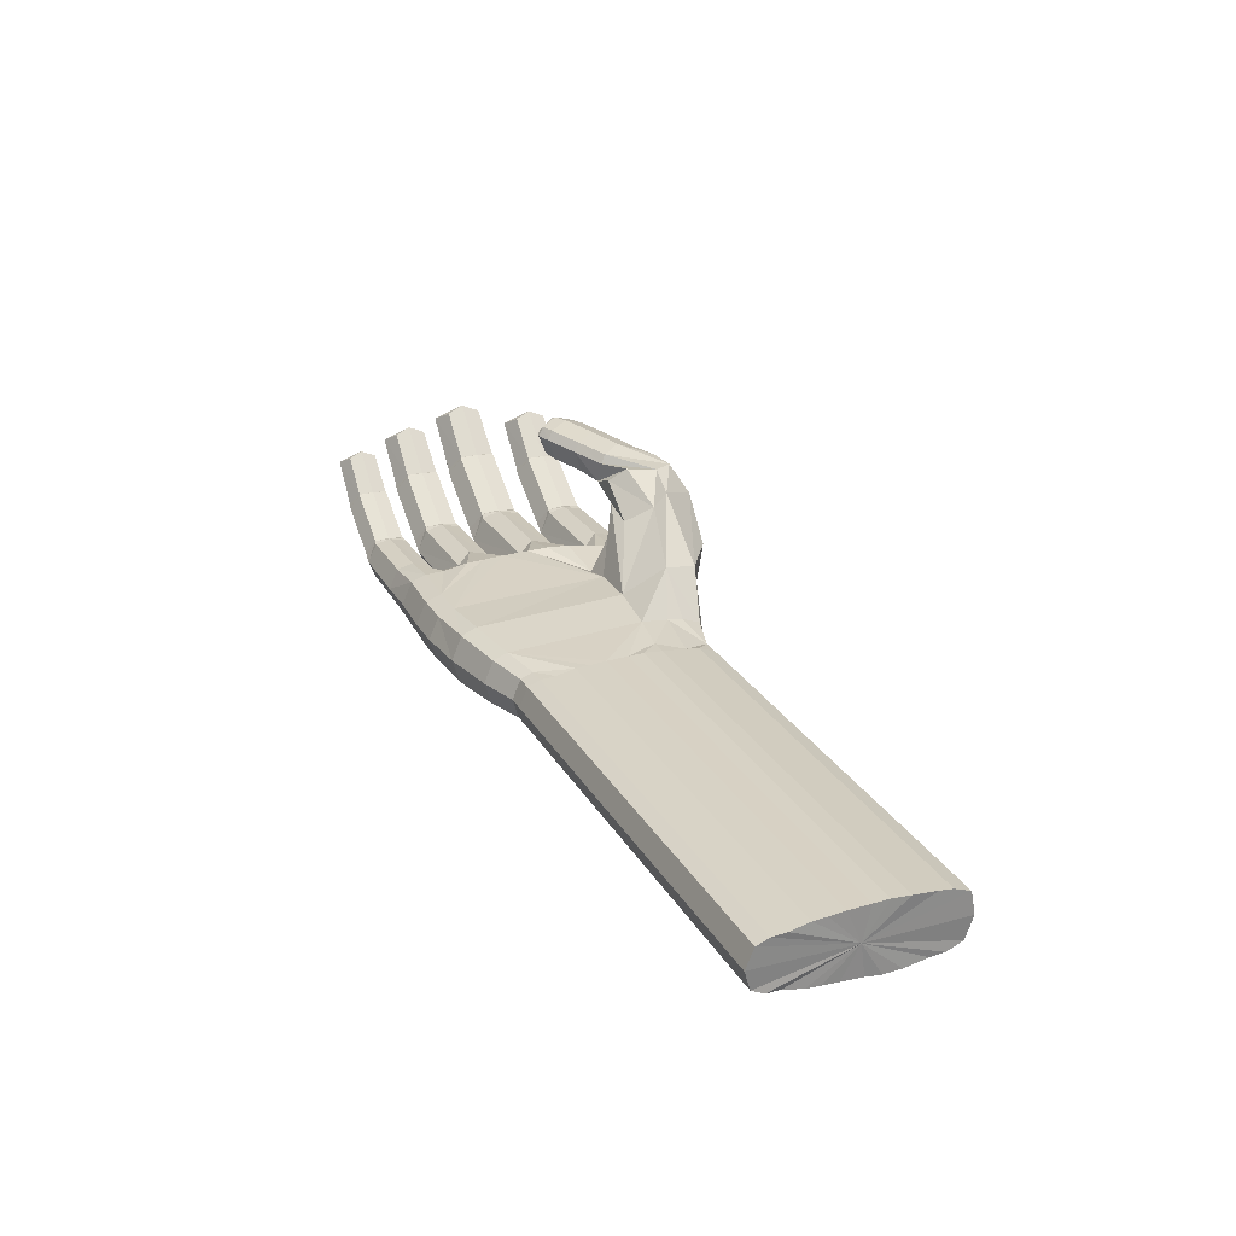
<metadata>
{"format":"obj","ext":"obj","renderer":"f3d","projection":"perspective","resolution":1024,"background":"white","views":[{"elev":24.3,"azim":65.4,"up":"+Z"}]}
</metadata>
<code>
o Plane.003
v -0.1375 -0.02006 -0.008682
v -0.1514 -0.02052 -0.02302
v -0.1375 -0.03746 -0.008122
v -0.1514 -0.03792 -0.02245
v -0.1378 -0.02939 -0.004362
v -0.1466 -0.01707 -0.01383
v -0.1554 -0.02997 -0.02249
v -0.1466 -0.04229 -0.01302
v -0.1485 -0.0296 -0.01126
v -0.1173 -0.02024 -0.02756
v -0.1318 -0.02072 -0.04257
v -0.1173 -0.03846 -0.02698
v -0.1318 -0.03894 -0.04199
v -0.1148 -0.03009 -0.02579
v -0.1239 -0.0172 -0.03584
v -0.1332 -0.0307 -0.04477
v -0.1239 -0.04361 -0.03499
v -0.1165 -0.01993 -0.02806
v -0.1285 -0.0205 -0.04604
v -0.1165 -0.03877 -0.02745
v -0.1285 -0.03935 -0.04543
v -0.1143 -0.03011 -0.02578
v -0.1217 -0.01682 -0.03771
v -0.1294 -0.03084 -0.04853
v -0.1217 -0.04414 -0.03683
v -0.08492 -0.0206 -0.04906
v -0.09689 -0.02118 -0.06704
v -0.08492 -0.03945 -0.04845
v -0.09689 -0.04003 -0.06643
v -0.08268 -0.03078 -0.04679
v -0.09008 -0.01749 -0.05871
v -0.09782 -0.03151 -0.06953
v -0.09008 -0.04481 -0.05783
v -0.08137 -0.01978 -0.04992
v -0.08205 -0.02053 -0.07339
v -0.08137 -0.04026 -0.04927
v -0.08205 -0.04101 -0.07273
v -0.08042 -0.03081 -0.04649
v -0.08063 -0.01644 -0.06181
v -0.08129 -0.03176 -0.07616
v -0.08063 -0.04613 -0.06085
v -0.02509 -0.01921 -0.05093
v -0.03034 -0.02 -0.07558
v -0.03672 -0.04083 -0.04989
v -0.03745 -0.04163 -0.07467
v -0.03572 -0.03085 -0.04696
v -0.03594 -0.01568 -0.06314
v -0.03664 -0.03186 -0.0783
v -0.03594 -0.04703 -0.06213
v -0.1525 0.02077 -0.002578
v -0.1683 0.02025 -0.01888
v -0.1525 0.000975 -0.001941
v -0.1683 0.00045 -0.01825
v -0.1529 0.01016 0.002337
v -0.1629 0.02418 -0.008436
v -0.1729 0.009497 -0.01829
v -0.1629 -0.00452 -0.007513
v -0.1651 0.009919 -0.005508
v -0.1296 0.02057 -0.02406
v -0.1461 0.02002 -0.04113
v -0.1296 -0.000161 -0.02339
v -0.1461 -0.00071 -0.04047
v -0.1267 0.009356 -0.02204
v -0.137 0.02403 -0.03348
v -0.1477 0.008661 -0.04364
v -0.137 -0.006019 -0.03251
v -0.1286 0.02092 -0.02462
v -0.1423 0.02026 -0.04508
v -0.1286 -0.000519 -0.02393
v -0.1423 -0.001178 -0.04439
v -0.1261 0.009341 -0.02203
v -0.1345 0.02446 -0.0356
v -0.1433 0.008508 -0.04791
v -0.1345 -0.00662 -0.0346
v -0.09271 0.02015 -0.04852
v -0.1063 0.0195 -0.06898
v -0.09271 -0.001288 -0.04783
v -0.1063 -0.001946 -0.06829
v -0.09016 0.008572 -0.04593
v -0.09858 0.02369 -0.0595
v -0.1074 0.00774 -0.07181
v -0.09858 -0.007389 -0.0585
v -0.08867 0.02109 -0.0495
v -0.08945 0.02023 -0.0762
v -0.08867 -0.002208 -0.04875
v -0.08945 -0.003066 -0.07545
v -0.08759 0.008542 -0.04559
v -0.08783 0.02489 -0.06302
v -0.08858 0.007456 -0.07935
v -0.08783 -0.008888 -0.06193
v -0.02624 0.02174 -0.0506
v -0.03025 0.02084 -0.0787
v -0.02624 -0.002868 -0.04981
v -0.02988 -0.003772 -0.07792
v -0.03673 0.008497 -0.04613
v -0.03699 0.02576 -0.06454
v -0.03778 0.00735 -0.08178
v -0.03699 -0.009913 -0.06339
v -0.1654 0.06599 0.002737
v -0.183 0.0654 -0.01538
v -0.1654 0.04399 0.003445
v -0.183 0.04341 -0.01467
v -0.1659 0.0542 0.008198
v -0.177 0.06977 -0.00377
v -0.1881 0.05346 -0.01471
v -0.177 0.03789 -0.002745
v -0.1794 0.05393 -0.000518
v -0.1399 0.06576 -0.02113
v -0.1583 0.06515 -0.0401
v -0.1399 0.04273 -0.02039
v -0.1583 0.04212 -0.03936
v -0.1368 0.0533 -0.01889
v -0.1482 0.0696 -0.03159
v -0.16 0.05253 -0.04287
v -0.1482 0.03622 -0.03052
v -0.1389 0.06615 -0.02175
v -0.1541 0.06542 -0.04448
v -0.1389 0.04233 -0.02098
v -0.1541 0.0416 -0.04371
v -0.1361 0.05328 -0.01888
v -0.1454 0.07008 -0.03395
v -0.1552 0.05236 -0.04762
v -0.1454 0.03555 -0.03284
v -0.09901 0.0653 -0.0483
v -0.1141 0.06457 -0.07103
v -0.09901 0.04148 -0.04753
v -0.1141 0.04075 -0.07026
v -0.09617 0.05243 -0.04542
v -0.1055 0.06923 -0.0605
v -0.1153 0.05151 -0.07417
v -0.1055 0.0347 -0.05939
v -0.09451 0.06634 -0.04939
v -0.09538 0.06539 -0.07905
v -0.09451 0.04046 -0.04856
v -0.09538 0.0395 -0.07821
v -0.09332 0.0524 -0.04505
v -0.09358 0.07055 -0.06441
v -0.09441 0.05119 -0.08255
v -0.09358 0.03304 -0.0632
v -0.02645 0.06706 -0.05057
v -0.03029 0.06606 -0.08181
v -0.02645 0.03972 -0.04969
v -0.03055 0.03872 -0.08092
v -0.03682 0.05235 -0.04564
v -0.0371 0.07152 -0.06609
v -0.03798 0.05107 -0.08525
v -0.0371 0.0319 -0.06482
v -0.1556 0.1111 -0.00466
v -0.1716 0.1106 -0.02117
v -0.1556 0.09107 -0.004015
v -0.1716 0.09054 -0.02053
v -0.156 0.1004 0.000318
v -0.1661 0.1146 -0.01059
v -0.1762 0.0997 -0.02057
v -0.1661 0.0855 -0.009658
v -0.1683 0.1001 -0.007628
v -0.1323 0.1109 -0.02642
v -0.1491 0.1104 -0.04371
v -0.1323 0.08992 -0.02574
v -0.1491 0.08936 -0.04303
v -0.1295 0.09956 -0.02437
v -0.1399 0.1144 -0.03596
v -0.1506 0.09885 -0.04624
v -0.1399 0.08398 -0.03498
v -0.1314 0.1113 -0.02698
v -0.1452 0.1106 -0.0477
v -0.1314 0.08955 -0.02628
v -0.1452 0.08889 -0.04701
v -0.1288 0.09954 -0.02437
v -0.1373 0.1149 -0.0381
v -0.1463 0.0987 -0.05057
v -0.1373 0.08338 -0.03709
v -0.095 0.1105 -0.05118
v -0.1088 0.1098 -0.07191
v -0.095 0.08878 -0.05049
v -0.1088 0.08811 -0.07121
v -0.09242 0.09876 -0.04857
v -0.1009 0.1141 -0.06231
v -0.1099 0.09792 -0.07477
v -0.1009 0.0826 -0.06129
v -0.09091 0.1114 -0.05218
v -0.0917 0.1106 -0.07922
v -0.09091 0.08784 -0.05142
v -0.0917 0.08697 -0.07846
v -0.08981 0.09873 -0.04822
v -0.09006 0.1153 -0.06587
v -0.09081 0.09763 -0.08241
v -0.09006 0.08108 -0.06477
v -0.03946 0.1121 -0.05295
v -0.0403 0.1112 -0.0815
v -0.02783 0.08718 -0.05249
v -0.03159 0.08626 -0.08095
v -0.03831 0.09868 -0.04876
v -0.03857 0.1162 -0.06741
v -0.03936 0.09752 -0.08488
v -0.03857 0.08004 -0.06625
v -0.009698 -0.019 -0.04429
v -0.01339 -0.02024 -0.08303
v -0.01027 -0.04078 -0.04852
v -0.01248 -0.04172 -0.07752
v -0.01007 -0.03078 -0.045
v -0.01169 -0.03197 -0.0817
v -0.01092 -0.04705 -0.06286
v -0.0116 0.02203 -0.04163
v -0.01337 0.02052 -0.08858
v -0.01082 -0.002625 -0.04226
v -0.01296 -0.004045 -0.0864
v -0.01129 0.008626 -0.0421
v -0.01289 0.007172 -0.08729
v -0.01101 0.06733 -0.04218
v -0.0134 0.06575 -0.09122
v -0.01184 0.03998 -0.04156
v -0.01365 0.03843 -0.09005
v -0.01137 0.05249 -0.0411
v -0.01311 0.05088 -0.09132
v -0.013 0.1122 -0.05127
v -0.01534 0.1111 -0.08469
v -0.01246 0.08736 -0.04667
v -0.01467 0.08598 -0.08954
v -0.0127 0.0987 -0.04824
v -0.01354 0.1161 -0.06814
v -0.01443 0.0974 -0.08871
v 0.02126 -0.04251 -0.04905
v 0.01899 -0.04346 -0.07872
v 0.02146 -0.03228 -0.04544
v 0.0198 -0.03348 -0.083
v 0.02059 -0.04892 -0.06372
v 0.01902 0.07071 -0.04949
v 0.01342 0.1236 -0.04782
v 0.01606 0.1129 -0.08605
v 0.01791 0.118 -0.06912
v 0.04408 -0.04253 -0.04971
v 0.04181 -0.04348 -0.07938
v 0.04428 -0.0323 -0.04611
v 0.04262 -0.03351 -0.08367
v 0.04341 -0.04894 -0.06439
v 0.04332 0.06809 -0.04323
v 0.05562 0.132 -0.02736
v 0.03888 0.1129 -0.08672
v 0.05661 0.1223 -0.05191
v 0.07591 -0.03972 -0.04983
v 0.07364 -0.04074 -0.08129
v 0.07611 -0.02986 -0.04598
v 0.07441 -0.03114 -0.0858
v 0.07522 -0.04594 -0.06541
v 0.0752 0.06681 -0.04262
v 0.07082 0.1098 -0.08858
v 0.08621 0.0912 -0.02439
v 0.07264 0.1148 -0.07062
v 0.1107 -0.03318 -0.05251
v 0.1087 -0.0341 -0.0811
v 0.1109 -0.02422 -0.04901
v 0.1094 -0.02538 -0.0852
v 0.1101 -0.03884 -0.06667
v 0.1101 0.06364 -0.04596
v 0.1083 0.1037 -0.05478
v 0.1061 0.1027 -0.08773
v 0.1088 0.08161 -0.04852
v 0.1086 0.09176 -0.05003
v 0.1078 0.1073 -0.0714
v 0.1357 -0.02607 -0.05504
v 0.1339 -0.02689 -0.08052
v 0.1359 -0.01808 -0.05192
v 0.1345 -0.01912 -0.08417
v 0.1351 -0.03111 -0.06766
v 0.1351 0.06021 -0.0492
v 0.1335 0.09595 -0.05707
v 0.1316 0.09501 -0.08643
v 0.1331 0.09908 -0.07188
v 0.1468 -0.008685 -0.05158
v 0.1438 -0.00978 -0.08562
v 0.1463 -0.02608 -0.05535
v 0.1445 -0.0269 -0.08083
v 0.1465 -0.01809 -0.05223
v 0.1451 -0.01913 -0.08448
v 0.1458 -0.03112 -0.06797
v 0.1453 0.02405 -0.04914
v 0.1438 0.02273 -0.09038
v 0.1459 0.00438 -0.04976
v 0.1441 0.003133 -0.08853
v 0.1455 0.01336 -0.04959
v 0.1441 0.01208 -0.08929
v 0.1458 0.06019 -0.04951
v 0.1437 0.05881 -0.09259
v 0.1451 0.03838 -0.04904
v 0.1435 0.03701 -0.09163
v 0.1455 0.04836 -0.0486
v 0.144 0.04694 -0.09271
v 0.1441 0.09594 -0.05738
v 0.1422 0.09499 -0.08674
v 0.1446 0.07622 -0.0518
v 0.1427 0.07495 -0.09106
v 0.1444 0.08526 -0.05315
v 0.1437 0.09907 -0.07219
v 0.1429 0.08406 -0.0903
v -0.05606 0.08447 0.01034
v -0.0428 0.065 0.01386
v -0.05872 0.08626 0.02586
v -0.04474 0.06573 0.02958
v -0.06201 0.08525 0.0202
v -0.05254 0.07199 0.008625
v -0.04598 0.06171 0.02446
v -0.05327 0.07556 0.03111
v -0.0564 0.07194 0.02289
v -0.0551 0.08642 0.008602
v -0.04037 0.06481 0.01251
v -0.05951 0.0912 0.02546
v -0.04047 0.06326 0.03051
v -0.0611 0.09165 0.01917
v -0.05114 0.07268 0.007152
v -0.03963 0.06014 0.02487
v -0.0517 0.07674 0.03175
v -0.04894 0.09139 0.005976
v -0.03307 0.0681 0.01019
v -0.0535 0.0967 0.02421
v -0.03298 0.06658 0.02966
v -0.05518 0.09728 0.0178
v -0.04466 0.07666 0.004734
v -0.03203 0.06331 0.02394
v -0.04508 0.08112 0.03099
v -0.03159 0.1025 0.001915
v -0.01572 0.07919 0.006129
v -0.03614 0.1078 0.02014
v -0.01563 0.07767 0.02559
v -0.03782 0.1084 0.01374
v -0.0273 0.08774 0.000673
v -0.01468 0.0744 0.01988
v -0.02773 0.09221 0.02693
v -0.01463 0.1126 -0.001273
v -0.002772 0.08494 0.002423
v -0.01909 0.1176 0.01605
v 0.000453 0.08891 0.02124
v -0.0207 0.1181 0.009721
v -0.007398 0.1015 0.001528
v 0.001333 0.08574 0.01557
v -0.01107 0.1028 0.02251
v 0.01251 0.08561 0.007953
v -0.008891 0.1228 0.001589
v 0.02043 0.1157 0.0136
v 0.01756 0.0964 0.01591
v 0.01103 0.1295 0.01192
v 0.006887 0.09316 -0.02321
v 0.03581 0.08613 -0.01155
v 0.005429 0.1205 -0.0236
v 0.04326 0.1119 0.006158
v 0.001116 0.1132 -0.02561
v 0.0167 0.08573 -0.005737
v 0.04349 0.1031 -0.001988
v 0.02342 0.1377 -0.004706
v 0.08237 0.1128 -0.02876
v -0.003049 0.1258 0.01426
v 0.4228 -0.007045 -0.06443
v 0.4198 -0.008139 -0.09847
v 0.4224 -0.02444 -0.0682
v 0.4205 -0.02526 -0.09368
v 0.4225 -0.01645 -0.06508
v 0.4212 -0.01749 -0.09733
v 0.4218 -0.02948 -0.08082
v 0.4213 0.02569 -0.06199
v 0.4198 0.02437 -0.1032
v 0.4219 0.006021 -0.06261
v 0.4201 0.004774 -0.1014
v 0.4216 0.015 -0.06244
v 0.4202 0.01372 -0.1021
v 0.4218 0.06184 -0.06236
v 0.4198 0.06045 -0.1054
v 0.4211 0.04002 -0.06189
v 0.4196 0.03865 -0.1045
v 0.4215 0.05 -0.06145
v 0.42 0.04858 -0.1056
v 0.4202 0.09758 -0.07023
v 0.4183 0.09664 -0.09959
v 0.4207 0.07786 -0.06465
v 0.4188 0.07659 -0.1039
v 0.4205 0.0869 -0.066
v 0.4197 0.1007 -0.08504
v 0.419 0.0857 -0.1032
v 0.4208 0.03518 -0.08343
f 7 4 8
f 5 9 8
f 6 9 5
f 6 2 7
f 8 4 13
f 7 2 11
f 6 1 10
f 5 3 12
f 8 17 12
f 7 16 13
f 6 15 11
f 5 14 10
f 13 21 25
f 11 19 24
f 10 18 23
f 12 20 22
f 12 17 25
f 13 16 24
f 11 15 23
f 10 14 22
f 21 29 33
f 19 27 32
f 18 26 31
f 20 28 30
f 20 25 33
f 21 24 32
f 19 23 31
f 18 22 30
f 29 37 41
f 27 35 40
f 26 34 39
f 28 36 38
f 28 33 41
f 29 32 40
f 27 31 39
f 26 30 38
f 37 45 49
f 40 35 43
f 39 34 42
f 36 44 46
f 36 41 49
f 37 40 48
f 39 47 43
f 38 46 42
f 56 53 57
f 54 58 57
f 55 58 54
f 55 51 56
f 57 53 62
f 56 51 60
f 55 50 59
f 54 52 61
f 57 66 61
f 56 65 62
f 55 64 60
f 54 63 59
f 62 70 74
f 60 68 73
f 59 67 72
f 61 69 71
f 61 66 74
f 62 65 73
f 60 64 72
f 59 63 71
f 70 78 82
f 68 76 81
f 67 75 80
f 69 77 79
f 69 74 82
f 70 73 81
f 68 72 80
f 67 71 79
f 78 86 90
f 76 84 89
f 75 83 88
f 77 85 87
f 77 82 90
f 78 81 89
f 76 80 88
f 75 79 87
f 90 86 94
f 89 84 92
f 88 83 91
f 87 85 93
f 90 98 93
f 89 97 94
f 88 96 92
f 87 95 91
f 105 102 106
f 103 107 106
f 104 107 103
f 104 100 105
f 106 102 111
f 105 100 109
f 104 99 108
f 103 101 110
f 106 115 110
f 105 114 111
f 104 113 109
f 103 112 108
f 111 119 123
f 109 117 122
f 108 116 121
f 110 118 120
f 110 115 123
f 111 114 122
f 109 113 121
f 108 112 120
f 119 127 131
f 117 125 130
f 116 124 129
f 118 126 128
f 118 123 131
f 119 122 130
f 117 121 129
f 116 120 128
f 127 135 139
f 125 133 138
f 124 132 137
f 126 134 136
f 126 131 139
f 127 130 138
f 125 129 137
f 124 128 136
f 139 135 143
f 138 133 141
f 137 132 140
f 136 134 142
f 139 147 142
f 138 146 143
f 137 145 141
f 136 144 140
f 154 151 155
f 152 156 155
f 153 156 152
f 153 149 154
f 155 151 160
f 154 149 158
f 153 148 157
f 152 150 159
f 155 164 159
f 154 163 160
f 153 162 158
f 152 161 157
f 160 168 172
f 158 166 171
f 157 165 170
f 159 167 169
f 159 164 172
f 160 163 171
f 158 162 170
f 157 161 169
f 168 176 180
f 166 174 179
f 165 173 178
f 167 175 177
f 167 172 180
f 168 171 179
f 166 170 178
f 165 169 177
f 176 184 188
f 174 182 187
f 173 181 186
f 175 183 185
f 175 180 188
f 176 179 187
f 174 178 186
f 173 177 185
f 188 184 192
f 182 190 195
f 181 189 194
f 185 183 191
f 188 196 191
f 187 195 192
f 182 186 194
f 181 185 193
f 47 98 94
f 96 147 143
f 196 192 141
f 96 91 142
f 140 191 196
f 47 42 93
f 95 93 206
f 144 214 210
f 194 189 216
f 48 43 198
f 97 209 207
f 44 199 201
f 95 208 204
f 210 218 191
f 45 48 202
f 190 194 221
f 192 219 211
f 46 201 197
f 43 94 207
f 190 217 222
f 45 200 203
f 193 191 218
f 93 42 197
f 195 222 219
f 49 203 199
f 146 141 211
f 91 204 212
f 144 142 212
f 189 193 220
f 92 143 213
f 97 92 205
f 146 215 213
f 217 221 231
f 216 229 231
f 344 349 238
f 231 229 238
f 346 216 228
f 230 231 240
f 269 268 260
f 240 249 247
f 213 215 247
f 255 258 248
f 267 289 294
f 237 243 246
f 224 233 227
f 258 255 266
f 242 235 244
f 250 241 254
f 250 252 243
f 302 299 303
f 300 304 303
f 301 304 300
f 301 297 302
f 303 299 308
f 302 297 306
f 301 296 305
f 298 307 309
f 303 312 307
f 299 302 311
f 301 310 306
f 300 309 305
f 312 308 316
f 311 306 314
f 310 305 313
f 307 315 317
f 312 320 315
f 308 311 319
f 310 318 314
f 309 317 313
f 320 316 324
f 319 314 322
f 318 313 321
f 315 323 325
f 320 328 323
f 316 319 327
f 318 326 322
f 317 325 321
f 328 324 332
f 327 322 330
f 326 321 329
f 323 331 333
f 328 336 331
f 324 327 335
f 326 334 330
f 325 333 329
f 332 339 341
f 330 337 340
f 335 340 339
f 341 339 345
f 337 343 348
f 334 342 347
f 338 341 349
f 339 340 348
f 330 347 343
f 349 345 350
f 331 338 329
f 329 338 344
f 329 346 342
f 220 218 216
f 210 218 216
f 210 228 216
f 344 229 216
f 238 350 249
f 342 228 237
f 347 237 246
f 350 256 260
f 258 259 248
f 345 348 248
f 348 343 246
f 248 259 256
f 338 331 351
f 336 341 351
f 341 338 351
f 331 336 351
f 280 282 364
f 289 371 376
f 278 360 364
f 271 280 362
f 286 288 370
f 274 356 352
f 366 284 292
f 284 366 370
f 272 276 358
f 374 378 366
f 290 294 376
f 271 353 357
f 277 281 363
f 293 291 373
f 281 279 361
f 290 372 377
f 287 369 365
f 286 368 360
f 285 367 369
f 273 275 357
f 285 277 359
f 289 293 375
f 272 354 356
f 279 270 352
f 273 355 358
f 292 295 377
f 374 377 378
f 358 355 378
f 361 352 378
f 356 354 378
f 371 375 378
f 367 359 378
f 355 357 378
f 369 367 378
f 360 368 378
f 365 369 378
f 377 372 378
f 363 361 378
f 375 373 378
f 359 363 378
f 357 353 378
f 372 376 378
f 365 378 373
f 354 358 378
f 370 366 378
f 291 283 365
f 352 356 378
f 368 370 378
f 353 362 378
f 364 360 378
f 376 371 378
f 362 364 378
f 9 7 8
f 3 5 8
f 1 6 5
f 9 6 7
f 17 8 13
f 16 7 11
f 15 6 10
f 14 5 12
f 3 8 12
f 4 7 13
f 2 6 11
f 1 5 10
f 17 13 25
f 16 11 24
f 15 10 23
f 14 12 22
f 20 12 25
f 21 13 24
f 19 11 23
f 18 10 22
f 25 21 33
f 24 19 32
f 23 18 31
f 22 20 30
f 28 20 33
f 29 21 32
f 27 19 31
f 26 18 30
f 33 29 41
f 32 27 40
f 31 26 39
f 30 28 38
f 36 28 41
f 37 29 40
f 35 27 39
f 34 26 38
f 41 37 49
f 48 40 43
f 47 39 42
f 38 36 46
f 44 36 49
f 45 37 48
f 35 39 43
f 34 38 42
f 58 56 57
f 52 54 57
f 50 55 54
f 58 55 56
f 66 57 62
f 65 56 60
f 64 55 59
f 63 54 61
f 52 57 61
f 53 56 62
f 51 55 60
f 50 54 59
f 66 62 74
f 65 60 73
f 64 59 72
f 63 61 71
f 69 61 74
f 70 62 73
f 68 60 72
f 67 59 71
f 74 70 82
f 73 68 81
f 72 67 80
f 71 69 79
f 77 69 82
f 78 70 81
f 76 68 80
f 75 67 79
f 82 78 90
f 81 76 89
f 80 75 88
f 79 77 87
f 85 77 90
f 86 78 89
f 84 76 88
f 83 75 87
f 98 90 94
f 97 89 92
f 96 88 91
f 95 87 93
f 85 90 93
f 86 89 94
f 84 88 92
f 83 87 91
f 107 105 106
f 101 103 106
f 99 104 103
f 107 104 105
f 115 106 111
f 114 105 109
f 113 104 108
f 112 103 110
f 101 106 110
f 102 105 111
f 100 104 109
f 99 103 108
f 115 111 123
f 114 109 122
f 113 108 121
f 112 110 120
f 118 110 123
f 119 111 122
f 117 109 121
f 116 108 120
f 123 119 131
f 122 117 130
f 121 116 129
f 120 118 128
f 126 118 131
f 127 119 130
f 125 117 129
f 124 116 128
f 131 127 139
f 130 125 138
f 129 124 137
f 128 126 136
f 134 126 139
f 135 127 138
f 133 125 137
f 132 124 136
f 147 139 143
f 146 138 141
f 145 137 140
f 144 136 142
f 134 139 142
f 135 138 143
f 133 137 141
f 132 136 140
f 156 154 155
f 150 152 155
f 148 153 152
f 156 153 154
f 164 155 160
f 163 154 158
f 162 153 157
f 161 152 159
f 150 155 159
f 151 154 160
f 149 153 158
f 148 152 157
f 164 160 172
f 163 158 171
f 162 157 170
f 161 159 169
f 167 159 172
f 168 160 171
f 166 158 170
f 165 157 169
f 172 168 180
f 171 166 179
f 170 165 178
f 169 167 177
f 175 167 180
f 176 168 179
f 174 166 178
f 173 165 177
f 180 176 188
f 179 174 187
f 178 173 186
f 177 175 185
f 183 175 188
f 184 176 187
f 182 174 186
f 181 173 185
f 196 188 192
f 187 182 195
f 186 181 194
f 193 185 191
f 183 188 191
f 184 187 192
f 190 182 194
f 189 181 193
f 43 47 94
f 92 96 143
f 145 196 141
f 147 96 142
f 145 140 196
f 98 47 93
f 208 95 206
f 140 144 210
f 221 194 216
f 202 48 198
f 94 97 207
f 46 44 201
f 91 95 204
f 140 210 191
f 200 45 202
f 217 190 221
f 141 192 211
f 42 46 197
f 198 43 207
f 195 190 222
f 49 45 203
f 220 193 218
f 206 93 197
f 192 195 219
f 44 49 199
f 215 146 211
f 142 91 212
f 214 144 212
f 216 189 220
f 205 92 213
f 209 97 205
f 143 146 213
f 230 217 231
f 221 216 231
f 229 344 238
f 240 231 238
f 342 346 228
f 239 230 240
f 257 247 249
f 239 240 247
f 269 294 290
f 226 202 198
f 269 290 268
f 268 257 260
f 257 249 260
f 244 235 213
f 222 230 219
f 222 217 230
f 247 215 239
f 268 292 257
f 268 290 295
f 288 257 284
f 280 253 282
f 271 275 264
f 244 286 253
f 207 209 226
f 226 198 207
f 235 205 213
f 286 278 253
f 239 215 211
f 268 295 292
f 286 257 288
f 271 264 280
f 257 292 284
f 230 211 219
f 230 239 211
f 257 286 247
f 269 260 256
f 209 235 226
f 209 205 235
f 280 264 253
f 247 286 244
f 246 255 248
f 244 213 247
f 253 278 282
f 204 237 212
f 269 267 294
f 228 210 214
f 269 256 267
f 252 263 279
f 197 201 225
f 281 277 252
f 277 255 252
f 263 274 270
f 283 266 287
f 246 252 255
f 214 212 228
f 212 237 228
f 206 197 225
f 234 237 204
f 263 270 279
f 208 206 225
f 200 224 203
f 234 208 225
f 266 285 287
f 281 252 279
f 266 255 285
f 251 245 242
f 243 252 246
f 234 204 208
f 234 243 237
f 255 277 285
f 273 265 262
f 273 276 265
f 245 251 254
f 227 233 236
f 236 233 242
f 251 265 254
f 265 251 262
f 267 256 259
f 245 236 242
f 224 200 202
f 224 227 203
f 283 291 266
f 293 289 267
f 236 223 227
f 267 259 258
f 291 293 267
f 267 258 291
f 291 258 266
f 262 264 273
f 242 244 251
f 264 275 273
f 224 202 226
f 233 224 226
f 262 253 264
f 235 233 226
f 262 251 253
f 223 199 203
f 251 244 253
f 235 242 233
f 261 265 276
f 272 261 276
f 250 265 261
f 232 245 241
f 232 236 245
f 225 201 199
f 241 245 254
f 250 254 265
f 232 225 223
f 236 232 223
f 223 203 227
f 250 243 241
f 274 263 272
f 252 261 263
f 252 250 261
f 232 234 225
f 241 243 234
f 225 199 223
f 298 300 303
f 232 241 234
f 263 261 272
f 304 302 303
f 296 301 300
f 304 301 302
f 312 303 308
f 311 302 306
f 310 301 305
f 300 298 309
f 298 303 307
f 308 299 311
f 297 301 306
f 296 300 305
f 320 312 316
f 319 311 314
f 318 310 313
f 309 307 317
f 307 312 315
f 316 308 319
f 306 310 314
f 305 309 313
f 328 320 324
f 327 319 322
f 326 318 321
f 317 315 325
f 315 320 323
f 324 316 327
f 314 318 322
f 313 317 321
f 336 328 332
f 335 327 330
f 334 326 329
f 325 323 333
f 323 328 331
f 332 324 335
f 322 326 330
f 321 325 329
f 336 332 341
f 335 330 340
f 332 335 339
f 349 341 345
f 340 337 348
f 330 334 347
f 344 338 349
f 345 339 348
f 337 330 343
f 238 349 350
f 333 331 329
f 346 329 344
f 334 329 342
f 346 344 216
f 240 238 249
f 347 342 237
f 343 347 246
f 249 350 260
f 350 345 248
f 248 348 246
f 350 248 256
f 362 280 364
f 294 289 376
f 282 278 364
f 353 271 362
f 368 286 370
f 270 274 352
f 374 366 292
f 288 284 370
f 354 272 358
f 372 290 376
f 275 271 357
f 359 277 363
f 375 293 373
f 363 281 361
f 295 290 377
f 283 287 365
f 278 286 360
f 287 285 369
f 355 273 357
f 367 285 359
f 371 289 375
f 274 272 356
f 361 279 352
f 276 273 358
f 374 292 377
f 373 291 365

</code>
